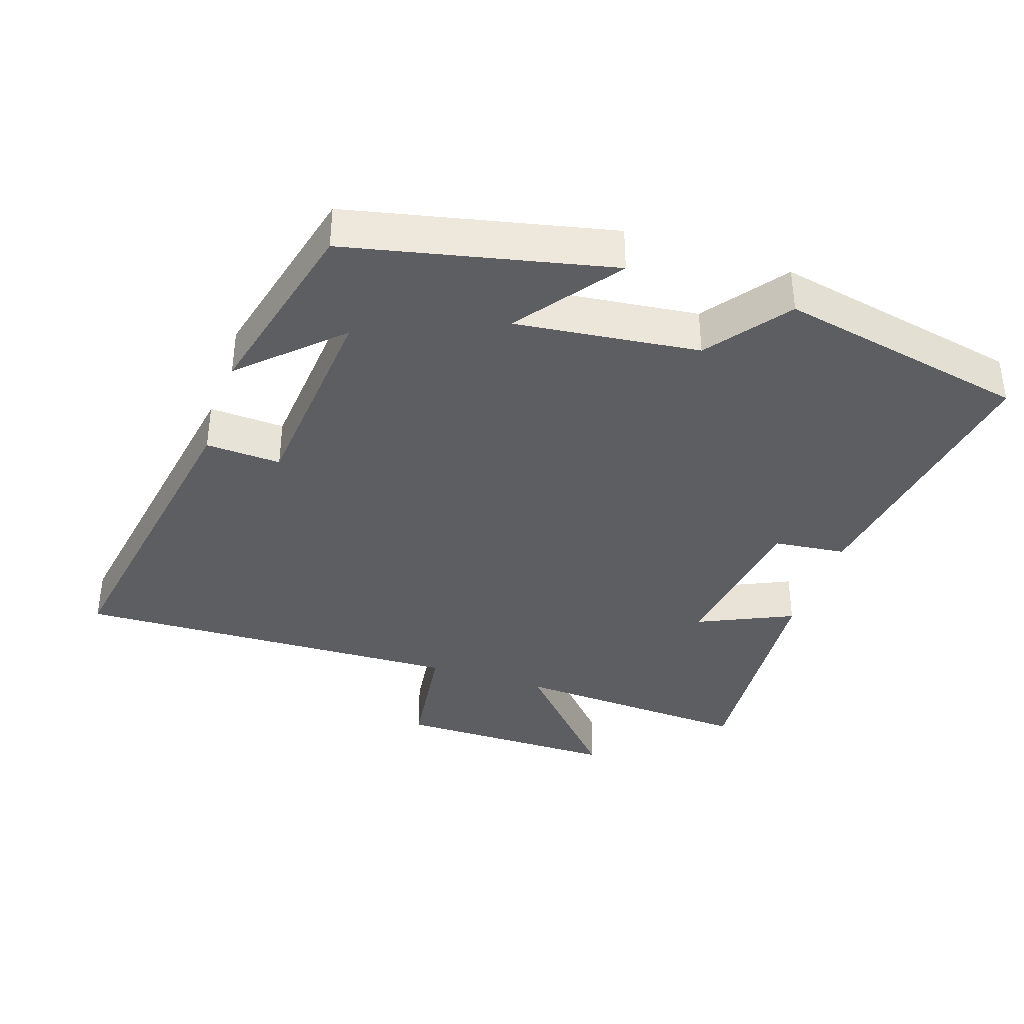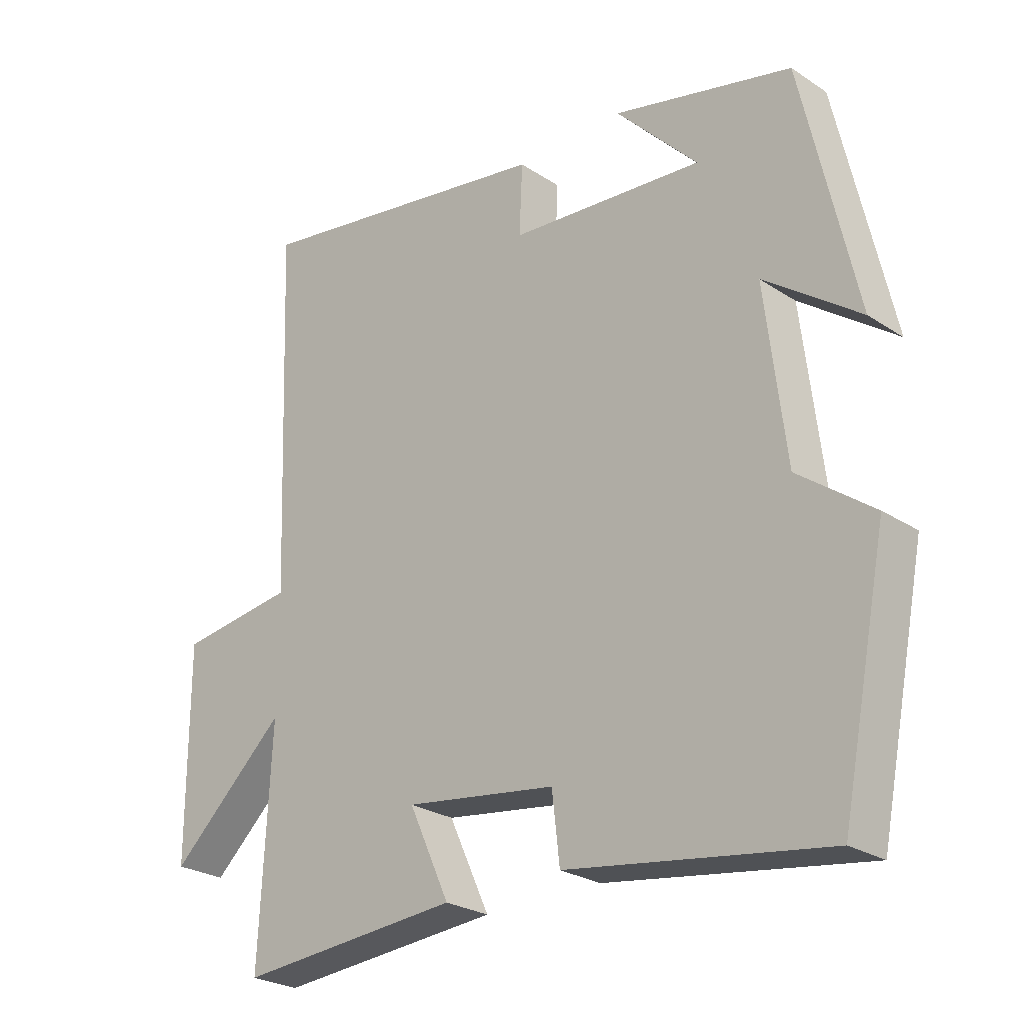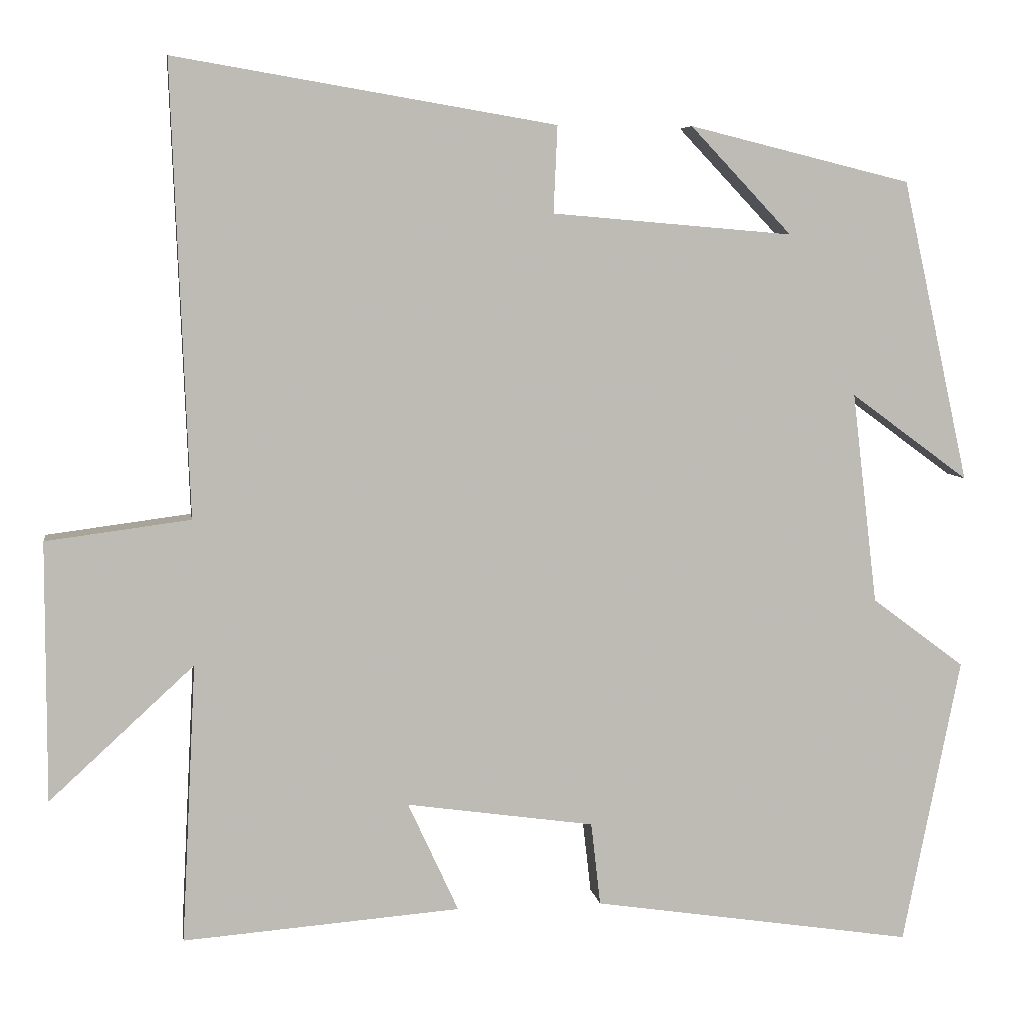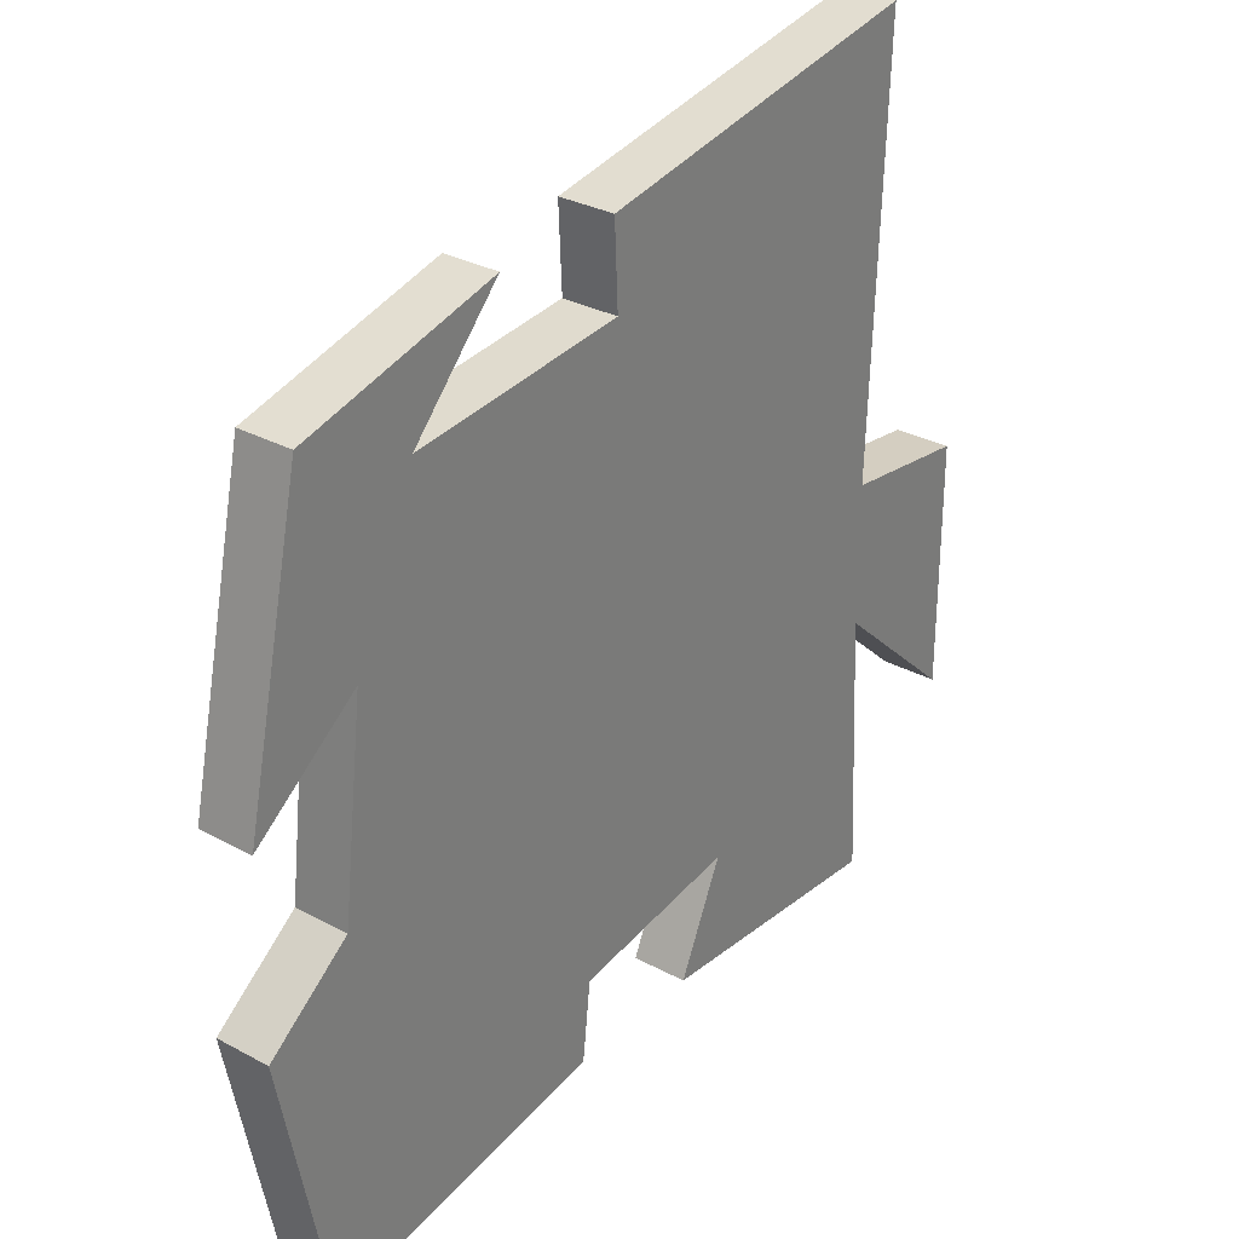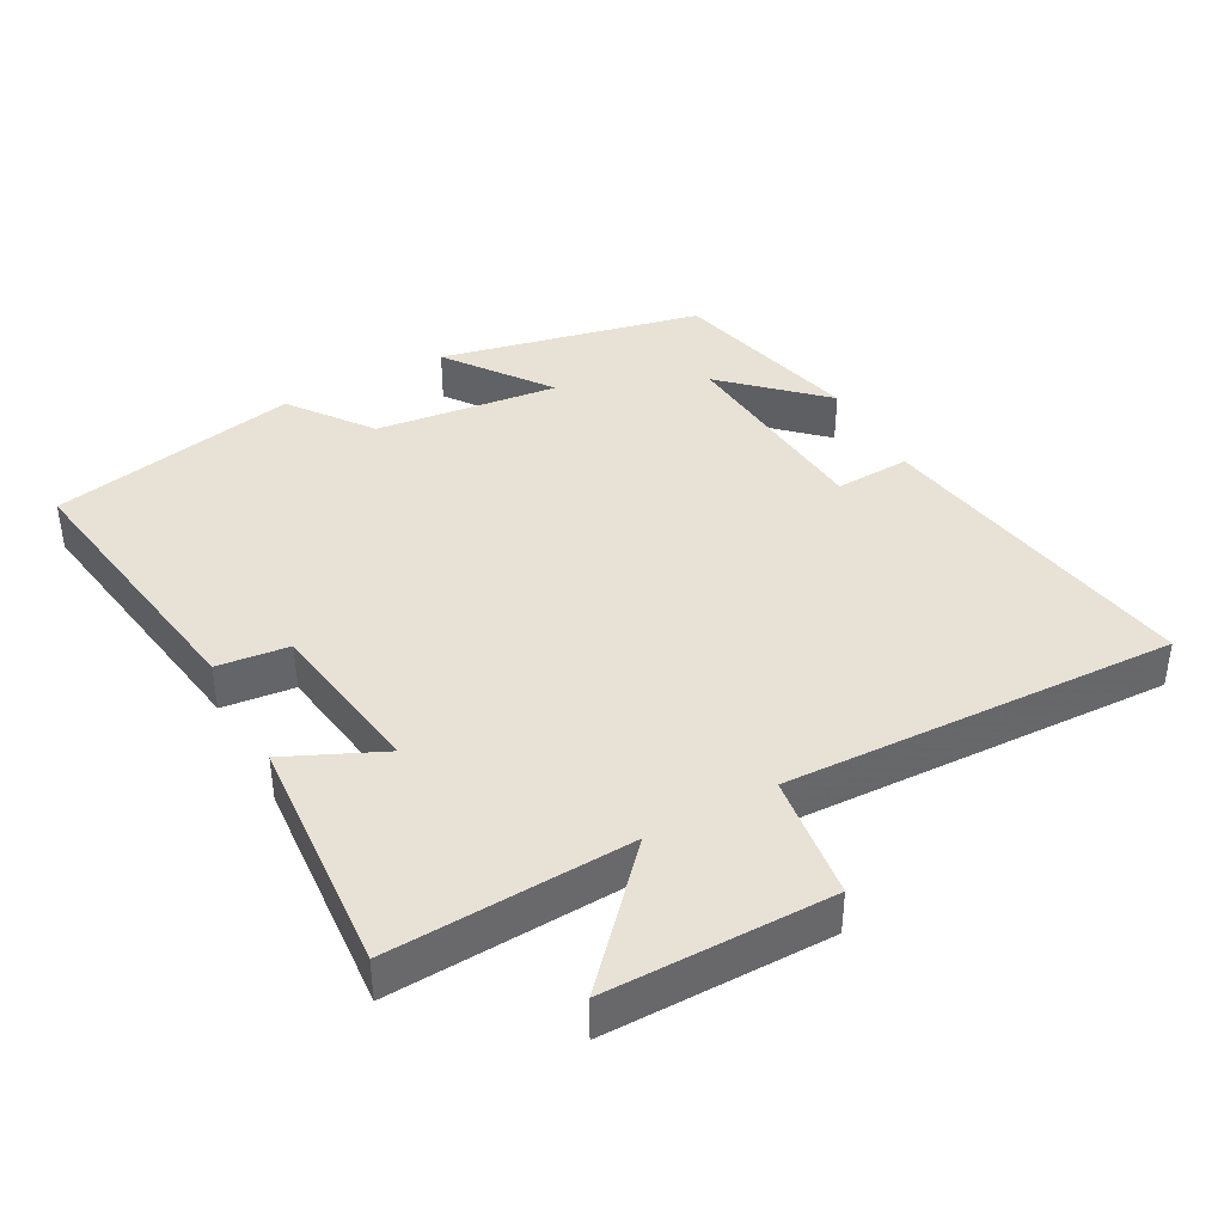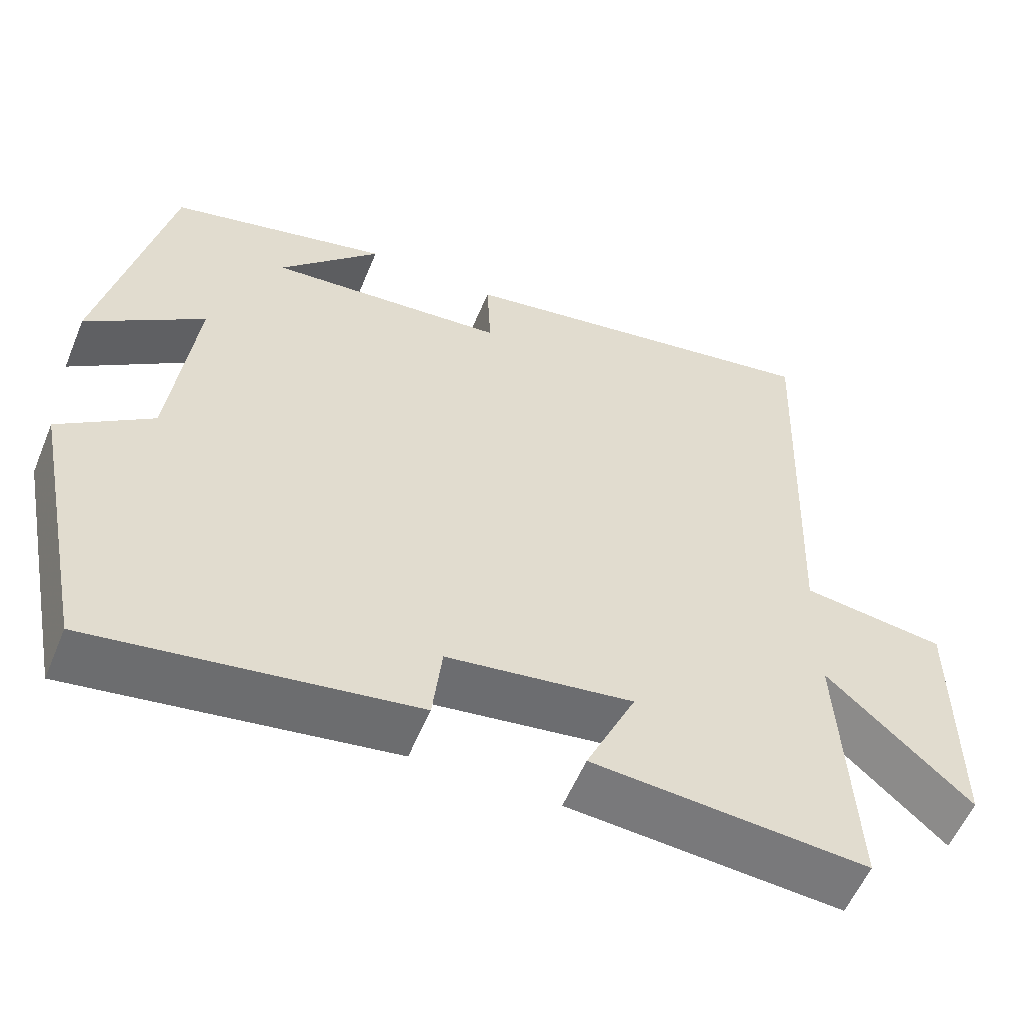
<metadata>
{"format":"obj","ext":"obj","renderer":"f3d","projection":"perspective","resolution":1024,"background":"white","views":[{"elev":-37.8,"azim":71.5,"up":"+Y"},{"elev":-25.7,"azim":43.8,"up":"+Z"},{"elev":6.1,"azim":-8.5,"up":"+Z"},{"elev":30.7,"azim":127.9,"up":"+Z"},{"elev":40.2,"azim":-118.7,"up":"+Y"},{"elev":-56.7,"azim":157.6,"up":"+Z"}]}
</metadata>
<code>
v 0.427 0.07 -0.562
v 0.019 0.07 -0.5
v 0.007 0.07 -0.395
v -0.231 0.07 -0.361
v -0.167 0.07 -0.5
v -0.518 0.07 -0.527
v -0.5 0.07 -0.174
v -0.683 0.07 -0.342
v -0.683 0.07 -0.014
v -0.5 0.07 0.01
v -0.522 0.07 0.581
v -0.039 0.07 0.5
v -0.044 0.07 0.39
v 0.262 0.07 0.364
v 0.133 0.07 0.5
v 0.415 0.07 0.431
v 0.5 0.07 0.048
v 0.35 0.07 0.158
v 0.382 0.07 -0.11
v 0.5 0.07 -0.198
v 0.427 0 -0.562
v 0.019 0 -0.5
v 0.007 0 -0.395
v -0.231 0 -0.361
v -0.167 0 -0.5
v -0.518 0 -0.527
v -0.5 0 -0.174
v -0.683 0 -0.342
v -0.683 0 -0.014
v -0.5 0 0.01
v -0.522 0 0.581
v -0.039 0 0.5
v -0.044 0 0.39
v 0.262 0 0.364
v 0.133 0 0.5
v 0.415 0 0.431
v 0.5 0 0.048
v 0.35 0 0.158
v 0.382 0 -0.11
v 0.5 0 -0.198
f 19 20 1 2
f 18 19 2 3
f 16 17 18
f 16 18 3 4
f 14 15 16
f 14 16 4
f 13 14 4
f 10 11 12 13
f 10 13 4
f 7 8 9 10
f 7 10 4 5
f 5 6 7
f 22 21 40 39
f 23 22 39 38
f 38 37 36
f 24 23 38 36
f 36 35 34
f 24 36 34
f 24 34 33
f 33 32 31 30
f 24 33 30
f 30 29 28 27
f 25 24 30 27
f 27 26 25
f 1 21 22 2
f 2 22 23 3
f 3 23 24 4
f 4 24 25 5
f 5 25 26 6
f 6 26 27 7
f 7 27 28 8
f 8 28 29 9
f 9 29 30 10
f 10 30 31 11
f 11 31 32 12
f 12 32 33 13
f 13 33 34 14
f 14 34 35 15
f 15 35 36 16
f 16 36 37 17
f 17 37 38 18
f 18 38 39 19
f 19 39 40 20
f 20 40 21 1

</code>
